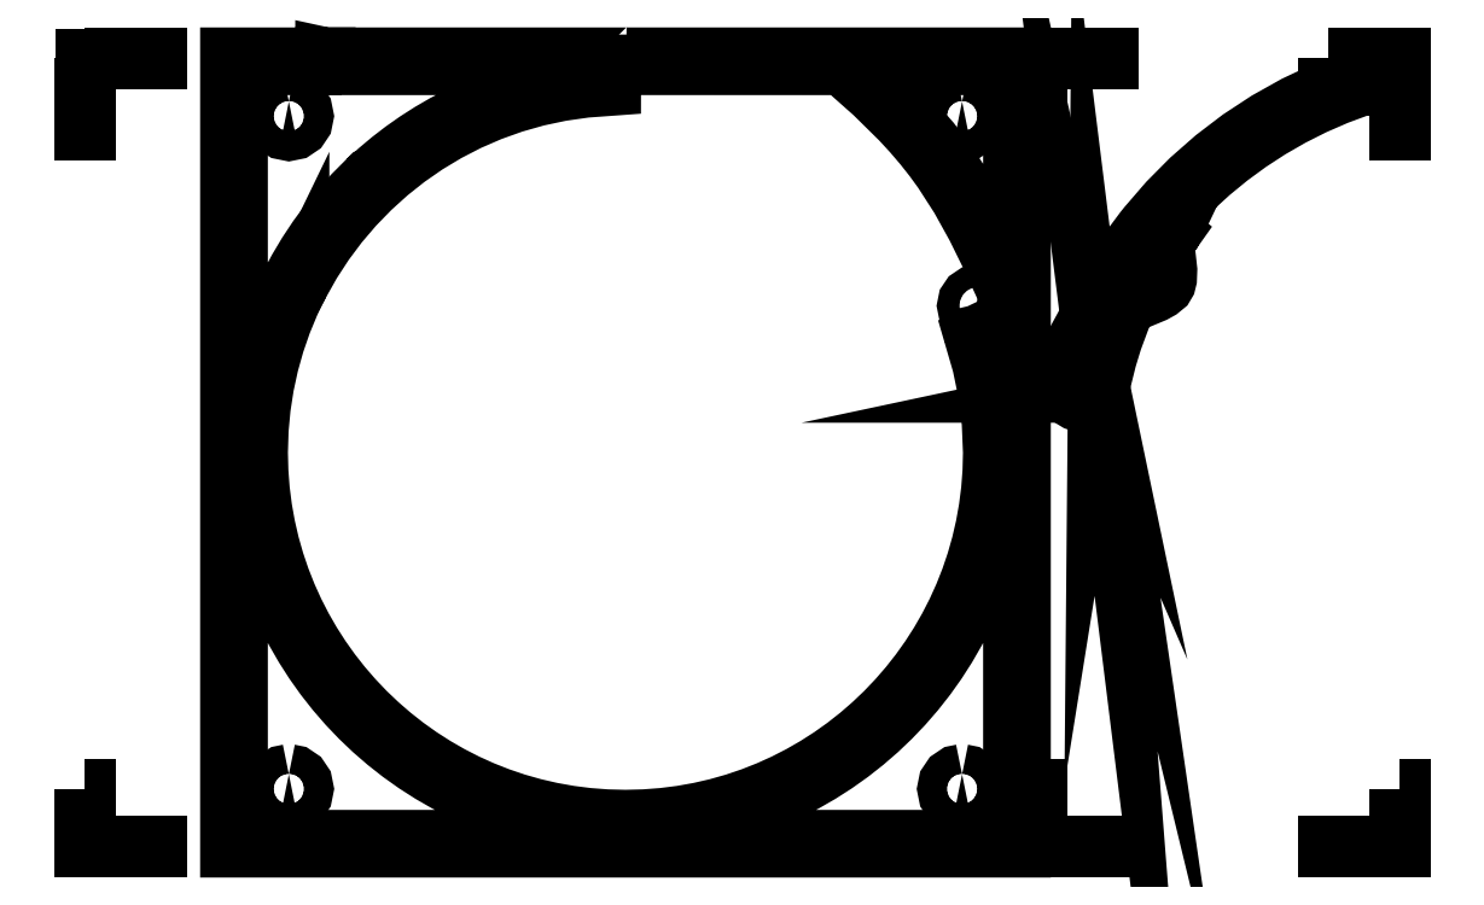
<metadata>
{"format":"dxf","ext":"dxf","renderer":"ezdxf+matplotlib","layout":"modelspace","background":"white","min_lineweight":24,"dpi":150}
</metadata>
<code>
0
SECTION
2
ENTITIES
0
LWPOLYLINE
8
Layer_1
90
25
70
0
10
7.411
20
10.8
30
0
10
7.411
20
10.8
30
0
10
7.411
20
10.8
30
0
10
3.301
20
10.8
30
0
10
3.3
20
10.8
30
0
10
3.3
20
10.8
30
0
10
3.3
20
10.8
30
0
10
3.3
20
10.8
30
0
10
3.3
20
10.8
30
0
10
3.297
20
10.8
30
0
10
2.998
20
10.8
30
0
10
2
20
10.8
30
0
10
2
20
10.8
30
0
10
2
20
10.7
30
0
10
2
20
0.1004
30
0
10
2
20
0.000433
30
0
10
12.8
20
0.000433
30
0
10
12.8
20
0.1004
30
0
10
12.8
20
10.8
30
0
10
8.462
20
10.8
30
0
10
8.46
20
10.8
30
0
10
8.373
20
10.8
30
0
10
7.439
20
10.8
30
0
10
7.411
20
10.8
30
0
10
7.411
20
10.8
30
0
0
LWPOLYLINE
8
Layer_1
90
128
70
0
10
7.2
20
10.7
30
0
10
7.2
20
10.7
30
0
10
7.496
20
10.7
30
0
10
7.496
20
10.7
30
0
10
10.36
20
10.7
30
0
10
10.8
20
10.31
30
0
10
11.16
20
9.954
30
0
10
11.32
20
9.779
30
0
10
11.47
20
9.606
30
0
10
11.61
20
9.432
30
0
10
11.74
20
9.255
30
0
10
11.98
20
8.888
30
0
10
12.2
20
8.489
30
0
10
12.41
20
8.045
30
0
10
12.65
20
7.54
30
0
10
12.67
20
7.435
30
0
10
12.66
20
7.337
30
0
10
12.62
20
7.247
30
0
10
12.55
20
7.163
30
0
10
12.5
20
7.126
30
0
10
12.44
20
7.093
30
0
10
12.32
20
7.041
30
0
10
12.26
20
7.022
30
0
10
12.26
20
7.03
30
0
10
12.22
20
7.01
30
0
10
12.17
20
7
30
0
10
12.18
20
6.99
30
0
10
12.17
20
6.986
30
0
10
12.28
20
6.605
30
0
10
12.36
20
6.212
30
0
10
12.41
20
5.81
30
0
10
12.42
20
5.4
30
0
10
12.42
20
5.142
30
0
10
12.4
20
4.886
30
0
10
12.37
20
4.635
30
0
10
12.32
20
4.387
30
0
10
12.27
20
4.144
30
0
10
12.2
20
3.906
30
0
10
12.12
20
3.672
30
0
10
12.03
20
3.444
30
0
10
11.93
20
3.222
30
0
10
11.82
20
3.005
30
0
10
11.7
20
2.794
30
0
10
11.57
20
2.591
30
0
10
11.43
20
2.394
30
0
10
11.28
20
2.204
30
0
10
11.12
20
2.021
30
0
10
10.95
20
1.847
30
0
10
10.78
20
1.681
30
0
10
10.6
20
1.523
30
0
10
10.41
20
1.373
30
0
10
10.21
20
1.233
30
0
10
10.01
20
1.103
30
0
10
9.795
20
0.9816
30
0
10
9.578
20
0.8707
30
0
10
9.356
20
0.77
30
0
10
9.127
20
0.6801
30
0
10
8.894
20
0.6011
30
0
10
8.656
20
0.5333
30
0
10
8.412
20
0.4772
30
0
10
8.165
20
0.433
30
0
10
7.914
20
0.4011
30
0
10
7.658
20
0.3817
30
0
10
7.4
20
0.3751
30
0
10
7.141
20
0.3817
30
0
10
6.886
20
0.4011
30
0
10
6.634
20
0.433
30
0
10
6.387
20
0.4772
30
0
10
6.144
20
0.5334
30
0
10
5.905
20
0.6011
30
0
10
5.672
20
0.6801
30
0
10
5.444
20
0.77
30
0
10
5.221
20
0.8707
30
0
10
5.005
20
0.9816
30
0
10
4.794
20
1.103
30
0
10
4.59
20
1.233
30
0
10
4.393
20
1.373
30
0
10
4.203
20
1.523
30
0
10
4.021
20
1.681
30
0
10
3.847
20
1.847
30
0
10
3.68
20
2.021
30
0
10
3.522
20
2.204
30
0
10
3.373
20
2.394
30
0
10
3.233
20
2.591
30
0
10
3.102
20
2.795
30
0
10
2.981
20
3.005
30
0
10
2.87
20
3.222
30
0
10
2.77
20
3.444
30
0
10
2.68
20
3.672
30
0
10
2.601
20
3.906
30
0
10
2.533
20
4.144
30
0
10
2.477
20
4.387
30
0
10
2.433
20
4.635
30
0
10
2.401
20
4.886
30
0
10
2.381
20
5.142
30
0
10
2.375
20
5.4
30
0
10
2.384
20
5.71
30
0
10
2.412
20
6.016
30
0
10
2.459
20
6.316
30
0
10
2.522
20
6.61
30
0
10
2.603
20
6.897
30
0
10
2.7
20
7.178
30
0
10
2.813
20
7.451
30
0
10
2.941
20
7.716
30
0
10
2.941
20
7.71
30
0
10
3.101
20
7.996
30
0
10
3.28
20
8.27
30
0
10
3.475
20
8.531
30
0
10
3.686
20
8.779
30
0
10
3.913
20
9.012
30
0
10
4.154
20
9.231
30
0
10
4.409
20
9.433
30
0
10
4.677
20
9.619
30
0
10
4.958
20
9.788
30
0
10
5.25
20
9.938
30
0
10
5.552
20
10.07
30
0
10
5.865
20
10.18
30
0
10
6.187
20
10.27
30
0
10
6.517
20
10.34
30
0
10
6.855
20
10.39
30
0
10
7.2
20
10.42
30
0
10
7.2
20
10.5
30
0
10
7.2
20
10.52
30
0
10
7.2
20
10.7
30
0
10
7.199
20
10.7
30
0
10
7.2
20
10.7
30
0
10
7.2
20
10.7
30
0
10
7.2
20
10.7
30
0
0
LWPOLYLINE
8
Layer_1
90
126
70
0
10
3.013
20
10.7
30
0
10
3.297
20
10.7
30
0
10
3.298
20
10.7
30
0
10
3.298
20
10.7
30
0
10
3.3
20
10.7
30
0
10
3.3
20
10.7
30
0
10
3.3
20
10.7
30
0
10
3.301
20
10.7
30
0
10
6.621
20
10.7
30
0
10
6.801
20
10.7
30
0
10
7.1
20
10.7
30
0
10
7.1
20
10.7
30
0
10
7.1
20
10.51
30
0
10
6.866
20
10.49
30
0
10
6.636
20
10.46
30
0
10
6.409
20
10.42
30
0
10
6.185
20
10.37
30
0
10
5.965
20
10.32
30
0
10
5.749
20
10.25
30
0
10
5.537
20
10.17
30
0
10
5.33
20
10.08
30
0
10
5.128
20
9.989
30
0
10
4.93
20
9.885
30
0
10
4.738
20
9.774
30
0
10
4.551
20
9.654
30
0
10
4.37
20
9.527
30
0
10
4.194
20
9.392
30
0
10
4.025
20
9.249
30
0
10
3.862
20
9.1
30
0
10
3.859
20
9.1
30
0
10
3.68
20
8.92
30
0
10
3.51
20
8.732
30
0
10
3.35
20
8.535
30
0
10
3.199
20
8.331
30
0
10
3.058
20
8.119
30
0
10
2.928
20
7.9
30
0
10
2.809
20
7.675
30
0
10
2.7
20
7.443
30
0
10
2.604
20
7.205
30
0
10
2.519
20
6.961
30
0
10
2.446
20
6.712
30
0
10
2.385
20
6.458
30
0
10
2.338
20
6.199
30
0
10
2.303
20
5.937
30
0
10
2.282
20
5.67
30
0
10
2.275
20
5.4
30
0
10
2.282
20
5.137
30
0
10
2.302
20
4.876
30
0
10
2.334
20
4.62
30
0
10
2.379
20
4.368
30
0
10
2.436
20
4.12
30
0
10
2.506
20
3.877
30
0
10
2.586
20
3.639
30
0
10
2.678
20
3.406
30
0
10
2.781
20
3.179
30
0
10
2.894
20
2.958
30
0
10
3.017
20
2.743
30
0
10
3.151
20
2.535
30
0
10
3.294
20
2.334
30
0
10
3.446
20
2.141
30
0
10
3.607
20
1.955
30
0
10
3.777
20
1.777
30
0
10
3.955
20
1.607
30
0
10
4.141
20
1.446
30
0
10
4.334
20
1.294
30
0
10
4.535
20
1.151
30
0
10
4.743
20
1.017
30
0
10
4.958
20
0.894
30
0
10
5.179
20
0.7808
30
0
10
5.406
20
0.6781
30
0
10
5.638
20
0.5863
30
0
10
5.876
20
0.5057
30
0
10
6.12
20
0.4366
30
0
10
6.367
20
0.3794
30
0
10
6.62
20
0.3343
30
0
10
6.876
20
0.3017
30
0
10
7.136
20
0.2819
30
0
10
7.4
20
0.2752
30
0
10
7.664
20
0.2819
30
0
10
7.924
20
0.3017
30
0
10
8.18
20
0.3343
30
0
10
8.433
20
0.3794
30
0
10
8.68
20
0.4366
30
0
10
8.924
20
0.5057
30
0
10
9.162
20
0.5863
30
0
10
9.394
20
0.6781
30
0
10
9.621
20
0.7808
30
0
10
9.842
20
0.894
30
0
10
10.06
20
1.017
30
0
10
10.26
20
1.151
30
0
10
10.47
20
1.294
30
0
10
10.66
20
1.446
30
0
10
10.85
20
1.607
30
0
10
11.02
20
1.777
30
0
10
11.19
20
1.955
30
0
10
11.35
20
2.141
30
0
10
11.51
20
2.334
30
0
10
11.65
20
2.535
30
0
10
11.78
20
2.743
30
0
10
11.91
20
2.958
30
0
10
12.02
20
3.179
30
0
10
12.12
20
3.406
30
0
10
12.21
20
3.639
30
0
10
12.29
20
3.877
30
0
10
12.36
20
4.12
30
0
10
12.42
20
4.368
30
0
10
12.47
20
4.62
30
0
10
12.5
20
4.876
30
0
10
12.52
20
5.137
30
0
10
12.53
20
5.4
30
0
10
12.51
20
5.794
30
0
10
12.46
20
6.181
30
0
10
12.39
20
6.559
30
0
10
12.29
20
6.927
30
0
10
12.35
20
6.946
30
0
10
12.49
20
7.003
30
0
10
12.56
20
7.042
30
0
10
12.62
20
7.09
30
0
10
12.66
20
7.138
30
0
10
12.7
20
7.191
30
0
10
12.7
20
0.1003
30
0
10
2.1
20
0.1003
30
0
10
2.1
20
10.7
30
0
10
3.013
20
10.7
30
0
10
3.013
20
10.7
30
0
10
3.013
20
10.7
30
0
0
LWPOLYLINE
8
Layer_1
90
12
70
0
10
10.52
20
10.7
30
0
10
12.7
20
10.7
30
0
10
12.7
20
7.661
30
0
10
12.48
20
8.139
30
0
10
12.27
20
8.564
30
0
10
12.05
20
8.948
30
0
10
11.82
20
9.306
30
0
10
11.57
20
9.647
30
0
10
11.27
20
9.985
30
0
10
10.93
20
10.33
30
0
10
10.52
20
10.7
30
0
10
10.52
20
10.7
30
0
0
LWPOLYLINE
8
Layer_1
90
88
70
0
10
17.66
20
10.57
30
0
10
17.66
20
10.57
30
0
10
17.56
20
10.55
30
0
10
17.4
20
10.5
30
0
10
17.39
20
10.5
30
0
10
16.97
20
10.34
30
0
10
16.56
20
10.14
30
0
10
16.17
20
9.928
30
0
10
15.8
20
9.686
30
0
10
15.46
20
9.42
30
0
10
15.13
20
9.132
30
0
10
14.82
20
8.822
30
0
10
14.54
20
8.493
30
0
10
14.51
20
8.457
30
0
10
14.48
20
8.427
30
0
10
14.27
20
8.145
30
0
10
14.08
20
7.853
30
0
10
14.07
20
7.826
30
0
10
14.02
20
7.741
30
0
10
13.95
20
7.626
30
0
10
13.94
20
7.616
30
0
10
13.86
20
7.46
30
0
10
13.86
20
7.46
30
0
10
13.42
20
6.505
30
0
10
13.42
20
6.501
30
0
10
13.42
20
6.496
30
0
10
13.42
20
6.496
30
0
10
13.41
20
6.455
30
0
10
13.4
20
6.395
30
0
10
13.4
20
6.335
30
0
10
13.41
20
6.279
30
0
10
13.44
20
6.226
30
0
10
13.47
20
6.179
30
0
10
13.52
20
6.14
30
0
10
13.57
20
6.109
30
0
10
13.63
20
6.088
30
0
10
13.68
20
6.082
30
0
10
13.73
20
6.092
30
0
10
13.77
20
6.116
30
0
10
13.81
20
6.149
30
0
10
13.86
20
6.235
30
0
10
13.89
20
6.326
30
0
10
13.9
20
6.385
30
0
10
13.97
20
6.685
30
0
10
14.05
20
6.937
30
0
10
14.23
20
7.429
30
0
10
14.44
20
7.513
30
0
10
14.62
20
7.586
30
0
10
14.7
20
7.63
30
0
10
14.76
20
7.683
30
0
10
14.78
20
7.722
30
0
10
14.8
20
7.774
30
0
10
14.8
20
7.896
30
0
10
14.78
20
8.049
30
0
10
14.78
20
8.053
30
0
10
14.66
20
8.134
30
0
10
14.86
20
8.417
30
0
10
14.86
20
8.418
30
0
10
14.86
20
8.419
30
0
10
15.14
20
9.007
30
0
10
15.39
20
9.233
30
0
10
15.65
20
9.446
30
0
10
15.92
20
9.645
30
0
10
16.2
20
9.83
30
0
10
16.5
20
9.999
30
0
10
16.8
20
10.15
30
0
10
17.12
20
10.29
30
0
10
17.45
20
10.41
30
0
10
17.45
20
10.41
30
0
10
17.59
20
10.46
30
0
10
17.66
20
10.46
30
0
10
17.69
20
10.46
30
0
10
17.72
20
10.43
30
0
10
17.74
20
10.42
30
0
10
17.74
20
10.41
30
0
10
17.74
20
10.39
30
0
10
17.76
20
10.38
30
0
10
17.79
20
10.37
30
0
10
17.82
20
10.38
30
0
10
17.84
20
10.39
30
0
10
17.84
20
10.42
30
0
10
17.82
20
10.46
30
0
10
17.8
20
10.5
30
0
10
17.75
20
10.54
30
0
10
17.7
20
10.56
30
0
10
17.66
20
10.57
30
0
10
17.66
20
10.57
30
0
10
17.66
20
10.57
30
0
0
LWPOLYLINE
8
Layer_1
90
18
70
0
10
2.8
20
10.2
30
0
10
2.722
20
10.18
30
0
10
2.658
20
10.14
30
0
10
2.616
20
10.08
30
0
10
2.6
20
10
30
0
10
2.616
20
9.922
30
0
10
2.658
20
9.859
30
0
10
2.722
20
9.816
30
0
10
2.8
20
9.8
30
0
10
2.878
20
9.816
30
0
10
2.941
20
9.859
30
0
10
2.984
20
9.922
30
0
10
3
20
10
30
0
10
2.984
20
10.08
30
0
10
2.941
20
10.14
30
0
10
2.878
20
10.18
30
0
10
2.8
20
10.2
30
0
10
2.8
20
10.2
30
0
0
LWPOLYLINE
8
Layer_1
90
18
70
0
10
12
20
10.2
30
0
10
11.92
20
10.18
30
0
10
11.86
20
10.14
30
0
10
11.82
20
10.08
30
0
10
11.8
20
10
30
0
10
11.82
20
9.922
30
0
10
11.86
20
9.859
30
0
10
11.92
20
9.816
30
0
10
12
20
9.8
30
0
10
12.08
20
9.816
30
0
10
12.14
20
9.859
30
0
10
12.18
20
9.922
30
0
10
12.2
20
10
30
0
10
12.18
20
10.08
30
0
10
12.14
20
10.14
30
0
10
12.08
20
10.18
30
0
10
12
20
10.2
30
0
10
12
20
10.2
30
0
0
LWPOLYLINE
8
Layer_1
90
18
70
0
10
12.22
20
7.556
30
0
10
12.16
20
7.545
30
0
10
12.12
20
7.513
30
0
10
12.08
20
7.465
30
0
10
12.07
20
7.407
30
0
10
12.08
20
7.348
30
0
10
12.12
20
7.3
30
0
10
12.16
20
7.268
30
0
10
12.22
20
7.257
30
0
10
12.28
20
7.268
30
0
10
12.33
20
7.3
30
0
10
12.36
20
7.349
30
0
10
12.37
20
7.407
30
0
10
12.36
20
7.464
30
0
10
12.33
20
7.513
30
0
10
12.28
20
7.545
30
0
10
12.22
20
7.556
30
0
10
12.22
20
7.556
30
0
0
LWPOLYLINE
8
Layer_1
90
64
70
0
10
13.7
20
6.539
30
0
10
13.7
20
6.539
30
0
10
13.76
20
6.527
30
0
10
13.81
20
6.493
30
0
10
13.82
20
6.48
30
0
10
13.83
20
6.479
30
0
10
13.83
20
6.472
30
0
10
13.83
20
6.472
30
0
10
13.83
20
6.471
30
0
10
13.84
20
6.459
30
0
10
13.84
20
6.459
30
0
10
13.85
20
6.424
30
0
10
13.85
20
6.428
30
0
10
13.85
20
6.423
30
0
10
13.86
20
6.404
30
0
10
13.86
20
6.402
30
0
10
13.86
20
6.404
30
0
10
13.86
20
6.404
30
0
10
13.86
20
6.4
30
0
10
13.86
20
6.39
30
0
10
13.86
20
6.396
30
0
10
13.86
20
6.358
30
0
10
13.86
20
6.362
30
0
10
13.86
20
6.358
30
0
10
13.86
20
6.355
30
0
10
13.86
20
6.354
30
0
10
13.85
20
6.316
30
0
10
13.84
20
6.302
30
0
10
13.83
20
6.289
30
0
10
13.83
20
6.288
30
0
10
13.83
20
6.288
30
0
10
13.82
20
6.276
30
0
10
13.82
20
6.276
30
0
10
13.82
20
6.275
30
0
10
13.81
20
6.264
30
0
10
13.8
20
6.254
30
0
10
13.8
20
6.253
30
0
10
13.79
20
6.245
30
0
10
13.79
20
6.244
30
0
10
13.78
20
6.238
30
0
10
13.77
20
6.235
30
0
10
13.76
20
6.231
30
0
10
13.76
20
6.229
30
0
10
13.75
20
6.226
30
0
10
13.74
20
6.224
30
0
10
13.73
20
6.223
30
0
10
13.72
20
6.221
30
0
10
13.72
20
6.22
30
0
10
13.72
20
6.22
30
0
10
13.7
20
6.219
30
0
10
13.7
20
6.219
30
0
10
13.7
20
6.219
30
0
10
13.68
20
6.221
30
0
10
13.66
20
6.225
30
0
10
13.64
20
6.23
30
0
10
13.6
20
6.254
30
0
10
13.57
20
6.288
30
0
10
13.55
20
6.331
30
0
10
13.54
20
6.379
30
0
10
13.55
20
6.44
30
0
10
13.59
20
6.492
30
0
10
13.64
20
6.527
30
0
10
13.7
20
6.539
30
0
10
13.7
20
6.539
30
0
0
LWPOLYLINE
8
Layer_1
90
5
70
0
10
13.86
20
6.396
30
0
10
13.86
20
6.4
30
0
10
13.86
20
6.402
30
0
10
13.86
20
6.396
30
0
10
13.86
20
6.396
30
0
0
LWPOLYLINE
8
Layer_1
90
6
70
0
10
13.72
20
6.22
30
0
10
13.72
20
6.22
30
0
10
13.72
20
6.22
30
0
10
13.72
20
6.22
30
0
10
13.72
20
6.22
30
0
10
13.72
20
6.22
30
0
0
LWPOLYLINE
8
Layer_1
90
18
70
0
10
2.8
20
1
30
0
10
2.722
20
0.9843
30
0
10
2.658
20
0.9414
30
0
10
2.616
20
0.8779
30
0
10
2.6
20
0.8
30
0
10
2.616
20
0.7222
30
0
10
2.658
20
0.6586
30
0
10
2.722
20
0.6158
30
0
10
2.8
20
0.6001
30
0
10
2.878
20
0.6158
30
0
10
2.941
20
0.6586
30
0
10
2.984
20
0.7222
30
0
10
3
20
0.8
30
0
10
2.984
20
0.8779
30
0
10
2.941
20
0.9414
30
0
10
2.878
20
0.9843
30
0
10
2.8
20
1
30
0
10
2.8
20
1
30
0
0
LWPOLYLINE
8
Layer_1
90
18
70
0
10
12
20
1
30
0
10
11.92
20
0.9843
30
0
10
11.86
20
0.9414
30
0
10
11.82
20
0.8779
30
0
10
11.8
20
0.8
30
0
10
11.82
20
0.7222
30
0
10
11.86
20
0.6586
30
0
10
11.92
20
0.6158
30
0
10
12
20
0.6001
30
0
10
12.08
20
0.6158
30
0
10
12.14
20
0.6586
30
0
10
12.18
20
0.7222
30
0
10
12.2
20
0.8
30
0
10
12.18
20
0.8779
30
0
10
12.14
20
0.9414
30
0
10
12.08
20
0.9843
30
0
10
12
20
1
30
0
10
12
20
1
30
0
0
LWPOLYLINE
8
Layer_1
90
8
70
1
10
13
20
10.8
30
0
10
13
20
9.8
30
0
10
13.03
20
9.8
30
0
10
13.03
20
10.77
30
0
10
14
20
10.77
30
0
10
14
20
10.8
30
0
10
13
20
10.8
30
0
10
13
20
10.8
30
0
0
LWPOLYLINE
8
Layer_1
90
9
70
1
10
17
20
10.8
30
0
10
17
20
10.77
30
0
10
17.97
20
10.77
30
0
10
17.97
20
9.8
30
0
10
18
20
9.8
30
0
10
18
20
10.79
30
0
10
18
20
10.8
30
0
10
17
20
10.8
30
0
10
17
20
10.8
30
0
0
LWPOLYLINE
8
Layer_1
90
8
70
1
10
13
20
0.8
30
0
10
13
20
-0
30
0
10
14
20
-0
30
0
10
14
20
0.02833
30
0
10
13.03
20
0.02833
30
0
10
13.03
20
0.8
30
0
10
13
20
0.8
30
0
10
13
20
0.8
30
0
0
LWPOLYLINE
8
Layer_1
90
8
70
1
10
17.97
20
0.8
30
0
10
17.97
20
0.02833
30
0
10
17
20
0.02833
30
0
10
17
20
-0
30
0
10
18
20
-0
30
0
10
18
20
0.8
30
0
10
17.97
20
0.8
30
0
10
17.97
20
0.8
30
0
0
LWPOLYLINE
8
Layer_1
90
7
70
1
10
0
20
10.8
30
0
10
0
20
9.8
30
0
10
0.02833
20
9.8
30
0
10
0.02833
20
10.77
30
0
10
1
20
10.77
30
0
10
1
20
10.8
30
0
10
0
20
10.8
30
0
0
LWPOLYLINE
8
Layer_1
90
7
70
1
10
0
20
0.8003
30
0
10
0
20
0.000278
30
0
10
1
20
0.000278
30
0
10
1
20
0.02861
30
0
10
0.02833
20
0.02861
30
0
10
0.02833
20
0.8003
30
0
10
0
20
0.8003
30
0
0
LWPOLYLINE
8
Layer_1
90
8
70
1
10
13
20
10.8
30
0
10
13
20
9.8
30
0
10
13.03
20
9.8
30
0
10
13.03
20
10.77
30
0
10
14
20
10.77
30
0
10
14
20
10.8
30
0
10
13
20
10.8
30
0
10
13
20
10.8
30
0
0
LWPOLYLINE
8
Layer_1
90
9
70
1
10
17
20
10.8
30
0
10
17
20
10.77
30
0
10
17.97
20
10.77
30
0
10
17.97
20
9.8
30
0
10
18
20
9.8
30
0
10
18
20
10.79
30
0
10
18
20
10.8
30
0
10
17
20
10.8
30
0
10
17
20
10.8
30
0
0
LWPOLYLINE
8
Layer_1
90
8
70
1
10
13
20
0.8
30
0
10
13
20
-0
30
0
10
14
20
-0
30
0
10
14
20
0.02833
30
0
10
13.03
20
0.02833
30
0
10
13.03
20
0.8
30
0
10
13
20
0.8
30
0
10
13
20
0.8
30
0
0
LWPOLYLINE
8
Layer_1
90
8
70
1
10
17.97
20
0.8
30
0
10
17.97
20
0.02833
30
0
10
17
20
0.02833
30
0
10
17
20
-0
30
0
10
18
20
-0
30
0
10
18
20
0.8
30
0
10
17.97
20
0.8
30
0
10
17.97
20
0.8
30
0
0
ENDSEC
0
EOF

</code>
